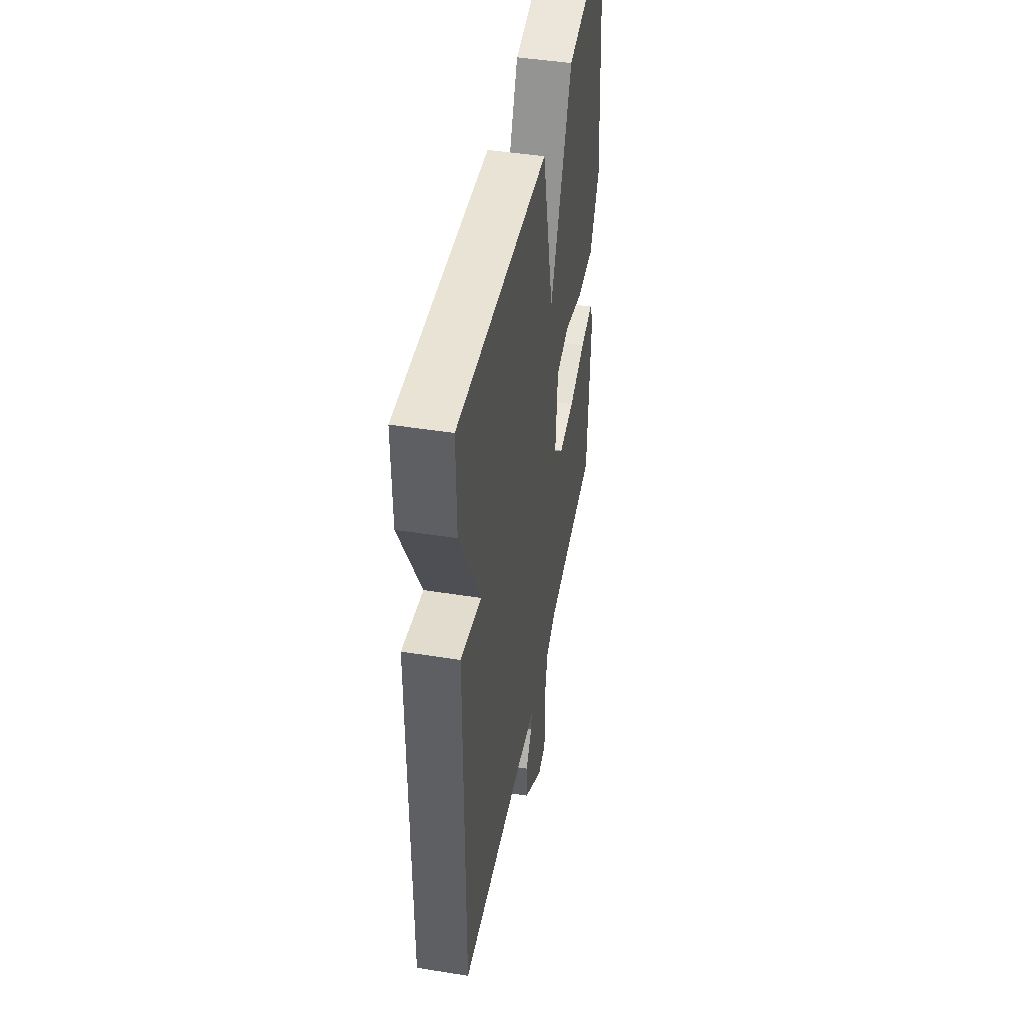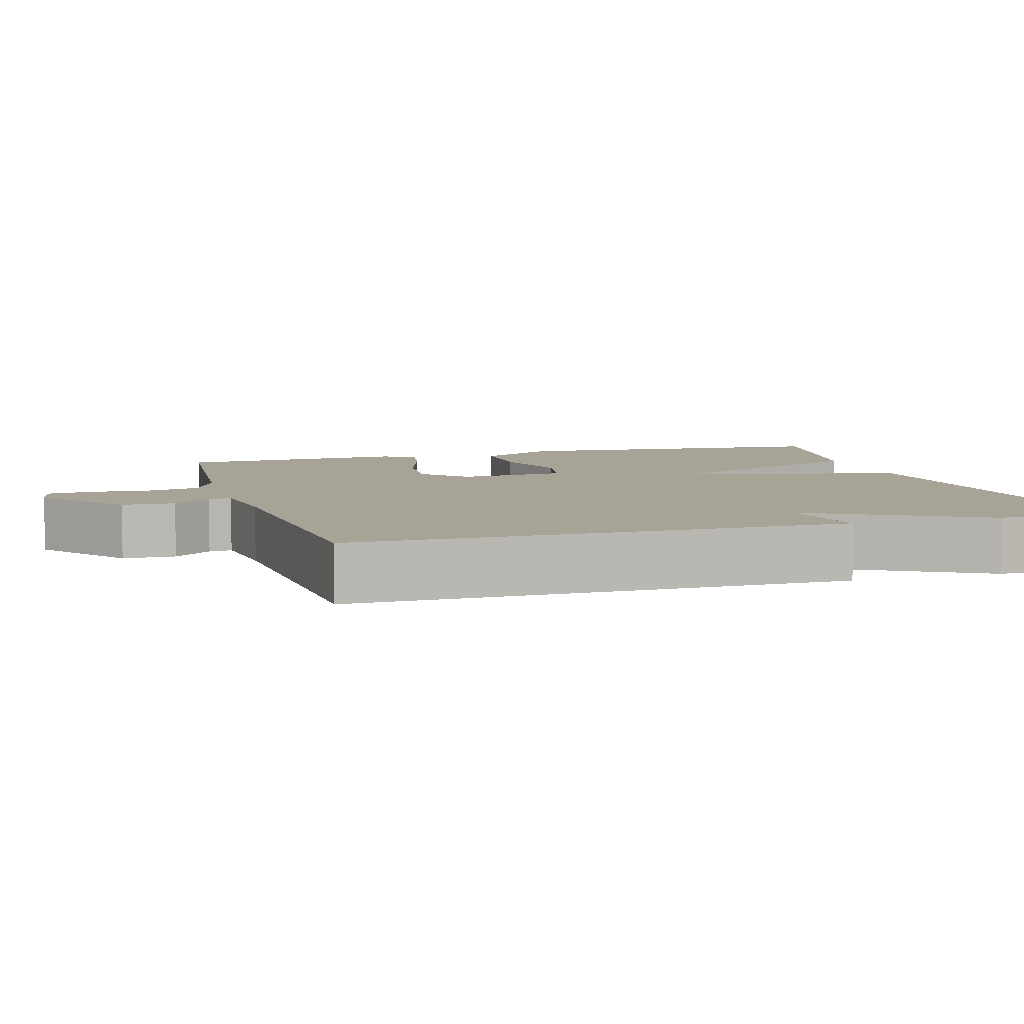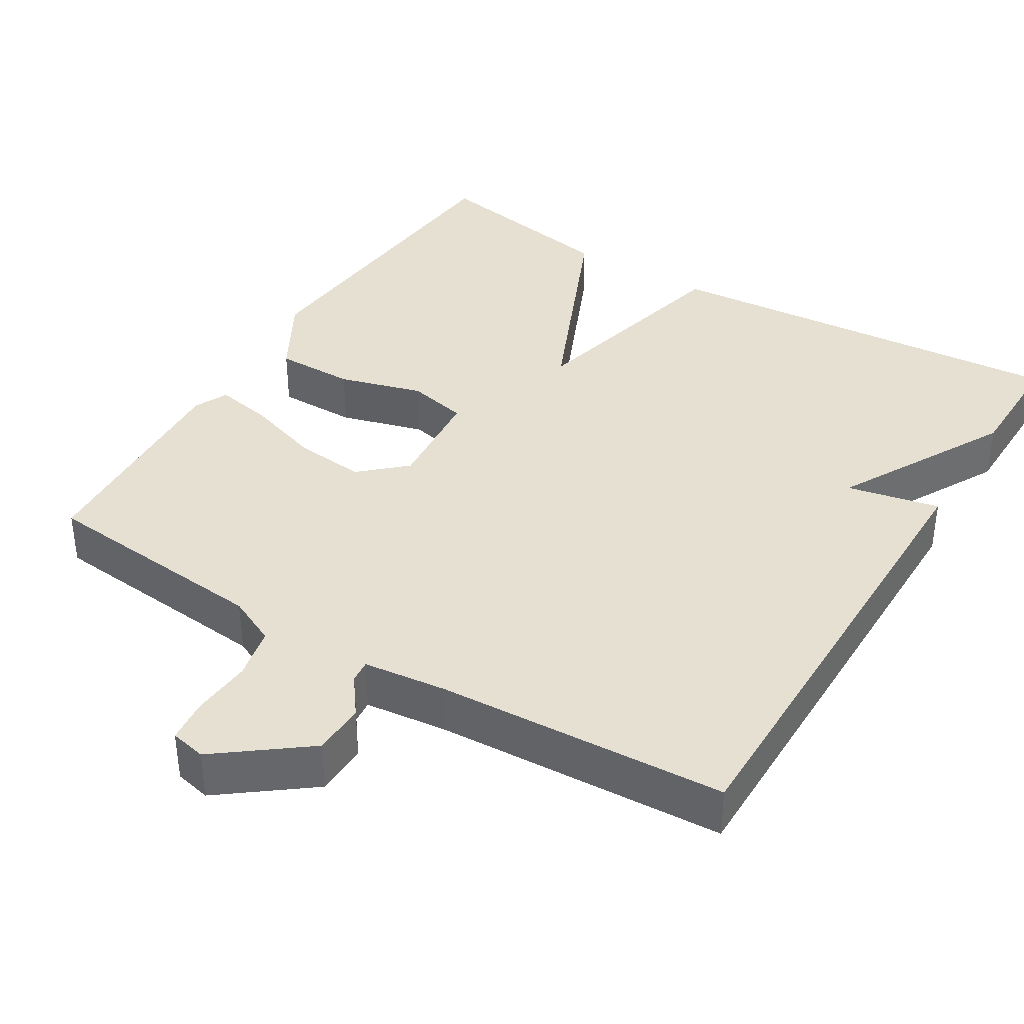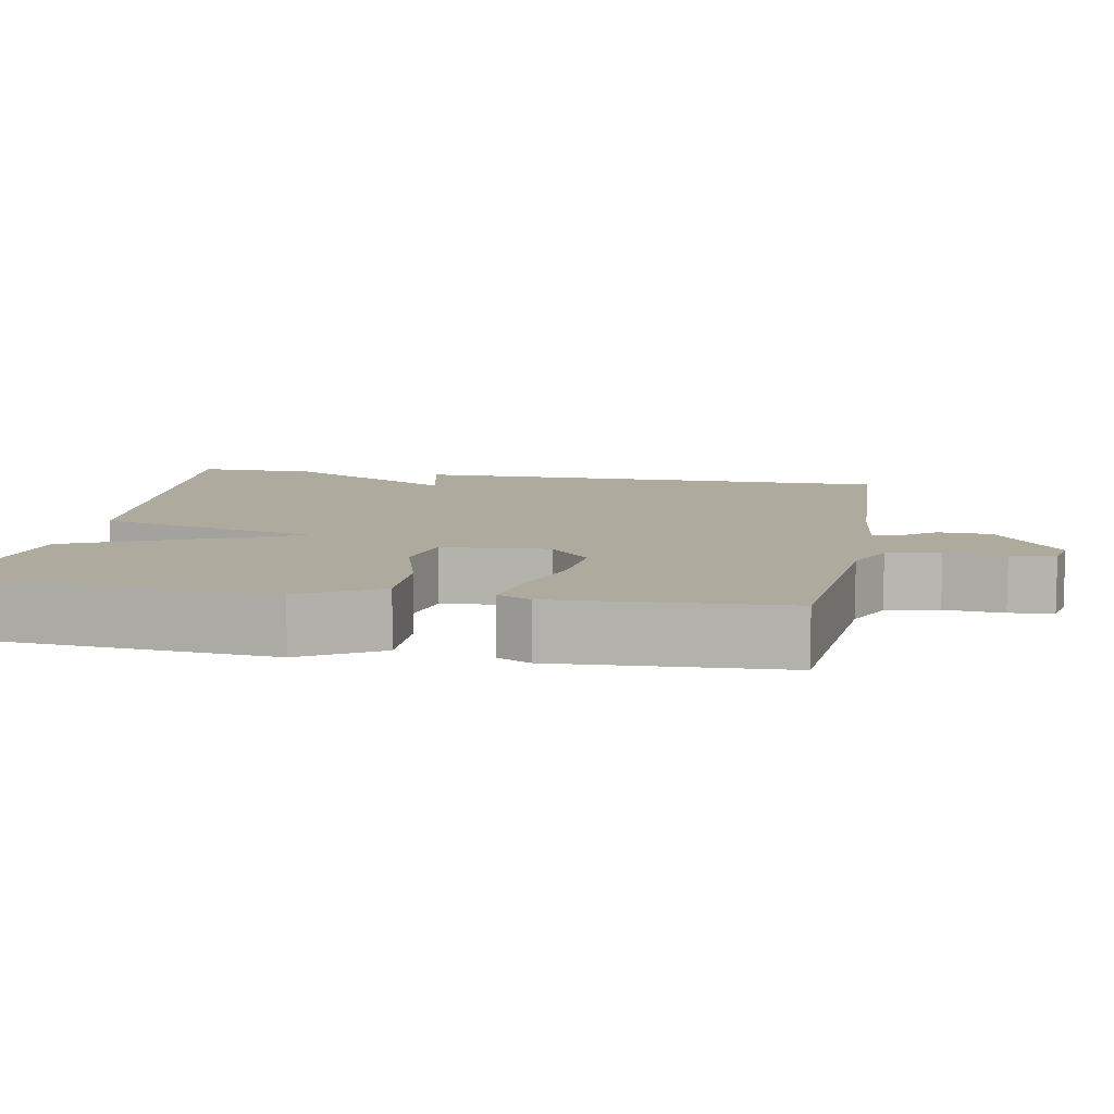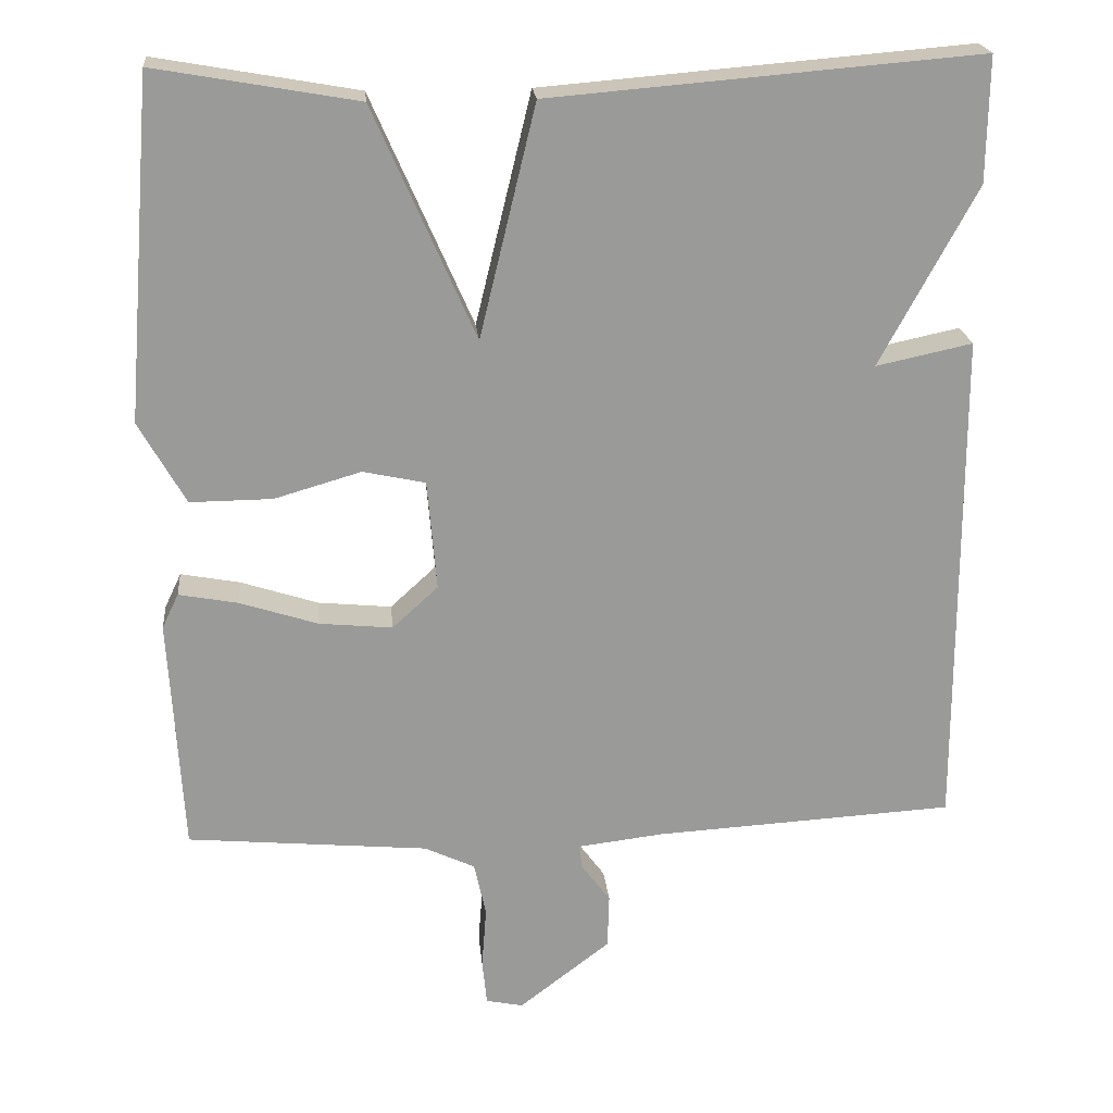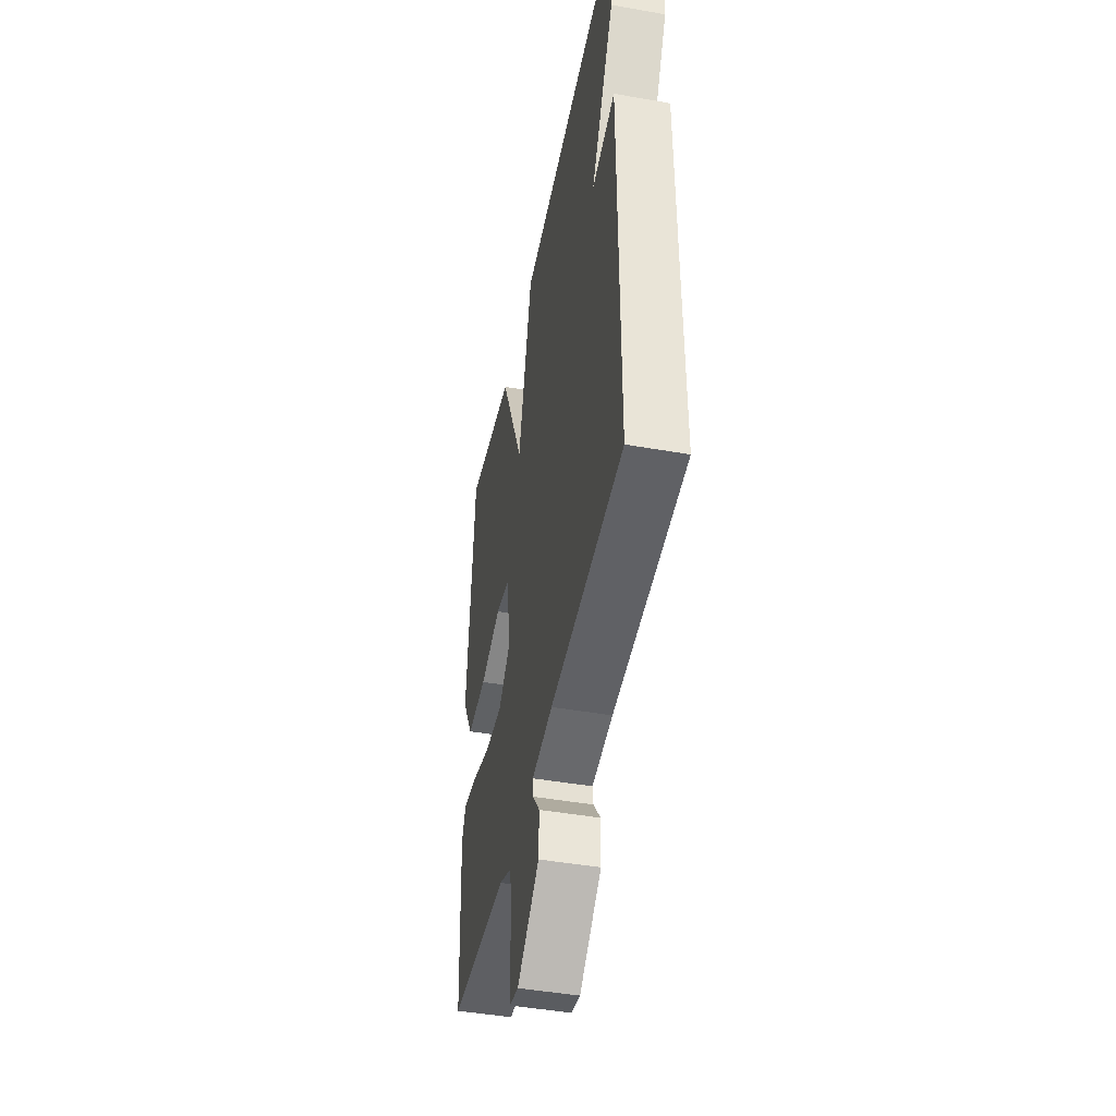
<metadata>
{"format":"obj","ext":"obj","renderer":"f3d","projection":"perspective","resolution":1024,"background":"white","views":[{"elev":45.3,"azim":-79.6,"up":"+Z"},{"elev":6.7,"azim":-106.5,"up":"+Y"},{"elev":38.3,"azim":-148.5,"up":"+Y"},{"elev":9.2,"azim":100.4,"up":"+Y"},{"elev":21.2,"azim":174.7,"up":"+Z"},{"elev":-45.9,"azim":-101.4,"up":"+Z"}]}
</metadata>
<code>
v -0.5 0.07 -0.5
v -0.498 0.07 0.142
v -0.376 0.07 0.116
v -0.498 0.07 0.342
v -0.5 0.07 0.5
v 0.044 0.07 0.455
v 0.115 0.07 0.162
v 0.244 0.07 0.455
v 0.5 0.07 0.5
v 0.535 0.07 0.069
v 0.476 0.07 -0.035
v 0.372 0.07 -0.034
v 0.262 0.07 -0.002
v 0.183 0.07 -0.019
v 0.171 0.07 -0.159
v 0.229 0.07 -0.212
v 0.322 0.07 -0.203
v 0.421 0.07 -0.171
v 0.496 0.07 -0.157
v 0.517 0.07 -0.201
v 0.5 0.07 -0.5
v 0.194 0.07 -0.528
v 0.13 0.07 -0.558
v 0.115 0.07 -0.627
v 0.121 0.07 -0.705
v 0.115 0.07 -0.763
v 0.068 0.07 -0.773
v -0.048 0.07 -0.684
v -0.05 0.07 -0.615
v -0.013 0.07 -0.565
v -0.01 0.07 -0.535
v -0.119 0.07 -0.522
v -0.5 0 -0.5
v -0.498 0 0.142
v -0.376 0 0.116
v -0.498 0 0.342
v -0.5 0 0.5
v 0.044 0 0.455
v 0.115 0 0.162
v 0.244 0 0.455
v 0.5 0 0.5
v 0.535 0 0.069
v 0.476 0 -0.035
v 0.372 0 -0.034
v 0.262 0 -0.002
v 0.183 0 -0.019
v 0.171 0 -0.159
v 0.229 0 -0.212
v 0.322 0 -0.203
v 0.421 0 -0.171
v 0.496 0 -0.157
v 0.517 0 -0.201
v 0.5 0 -0.5
v 0.194 0 -0.528
v 0.13 0 -0.558
v 0.115 0 -0.627
v 0.121 0 -0.705
v 0.115 0 -0.763
v 0.068 0 -0.773
v -0.048 0 -0.684
v -0.05 0 -0.615
v -0.013 0 -0.565
v -0.01 0 -0.535
v -0.119 0 -0.522
f 28 29 30
f 27 28 30
f 26 27 30
f 25 26 30
f 24 25 30
f 23 24 30 31
f 22 23 31
f 22 31 32
f 21 22 32
f 20 21 32
f 19 20 32
f 18 19 32
f 17 18 32
f 11 12 13
f 10 11 13
f 9 10 13
f 8 9 13
f 7 8 13
f 7 13 14
f 5 6 7
f 4 5 7
f 3 4 7
f 3 7 14 15
f 3 15 16
f 2 3 16
f 1 2 16
f 1 16 17 32
f 62 61 60
f 62 60 59
f 62 59 58
f 62 58 57
f 62 57 56
f 63 62 56 55
f 63 55 54
f 64 63 54
f 64 54 53
f 64 53 52
f 64 52 51
f 64 51 50
f 64 50 49
f 45 44 43
f 45 43 42
f 45 42 41
f 45 41 40
f 45 40 39
f 46 45 39
f 39 38 37
f 39 37 36
f 39 36 35
f 47 46 39 35
f 48 47 35
f 48 35 34
f 48 34 33
f 64 49 48 33
f 1 33 34 2
f 2 34 35 3
f 3 35 36 4
f 4 36 37 5
f 5 37 38 6
f 6 38 39 7
f 7 39 40 8
f 8 40 41 9
f 9 41 42 10
f 10 42 43 11
f 11 43 44 12
f 12 44 45 13
f 13 45 46 14
f 14 46 47 15
f 15 47 48 16
f 16 48 49 17
f 17 49 50 18
f 18 50 51 19
f 19 51 52 20
f 20 52 53 21
f 21 53 54 22
f 22 54 55 23
f 23 55 56 24
f 24 56 57 25
f 25 57 58 26
f 26 58 59 27
f 27 59 60 28
f 28 60 61 29
f 29 61 62 30
f 30 62 63 31
f 31 63 64 32
f 32 64 33 1

</code>
